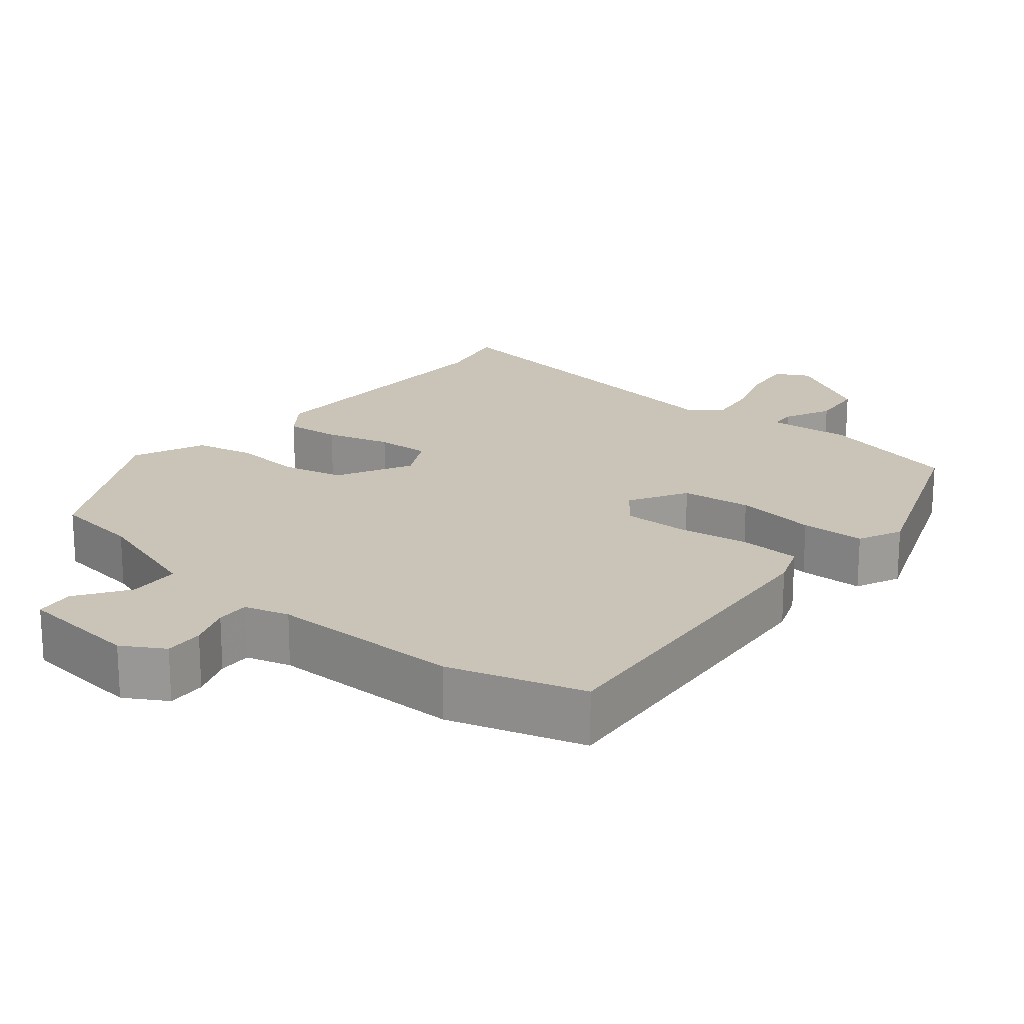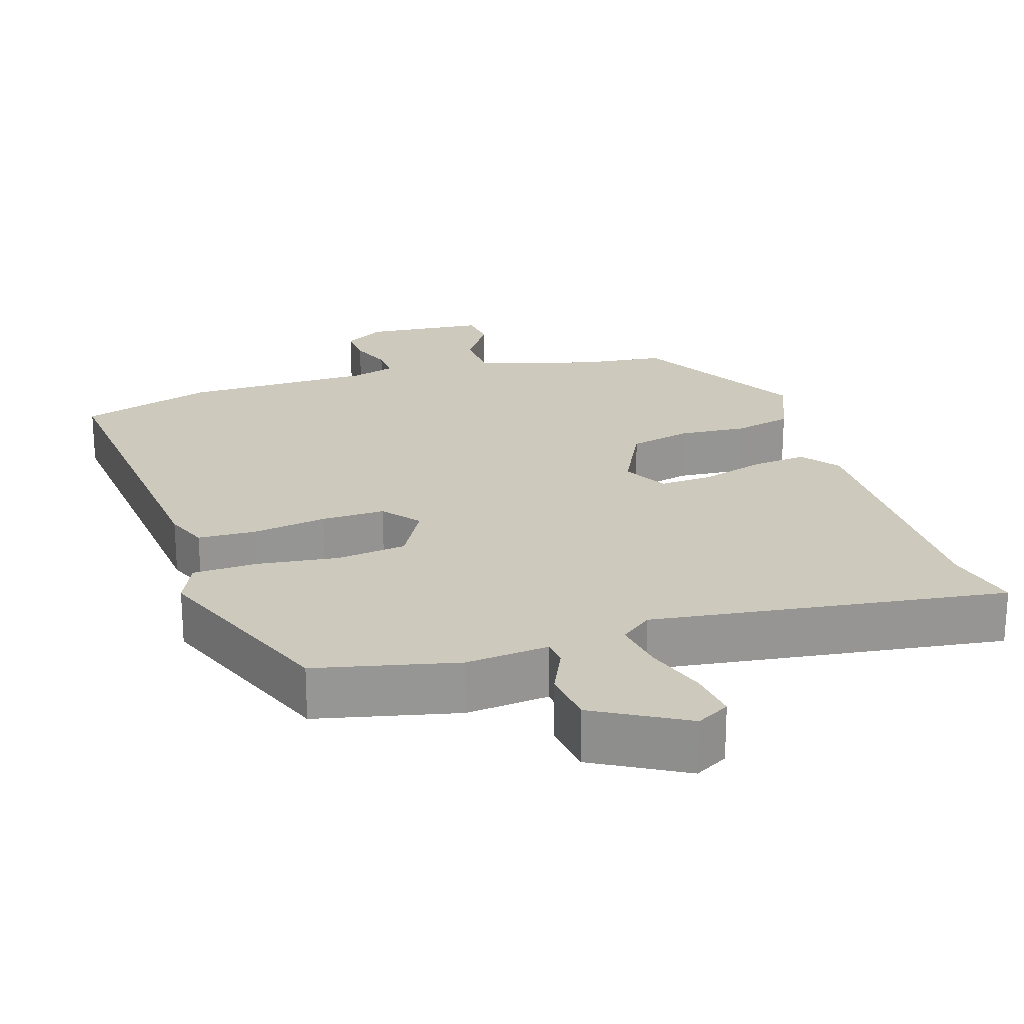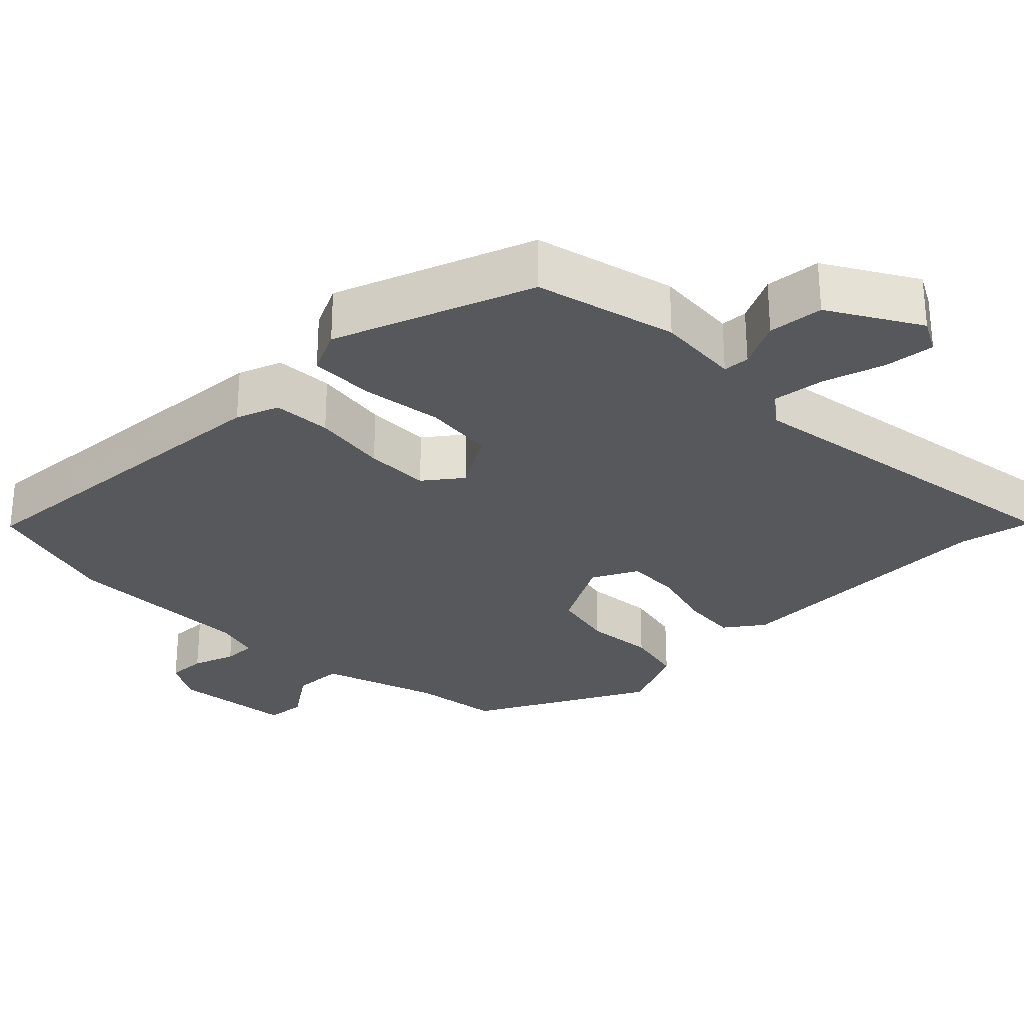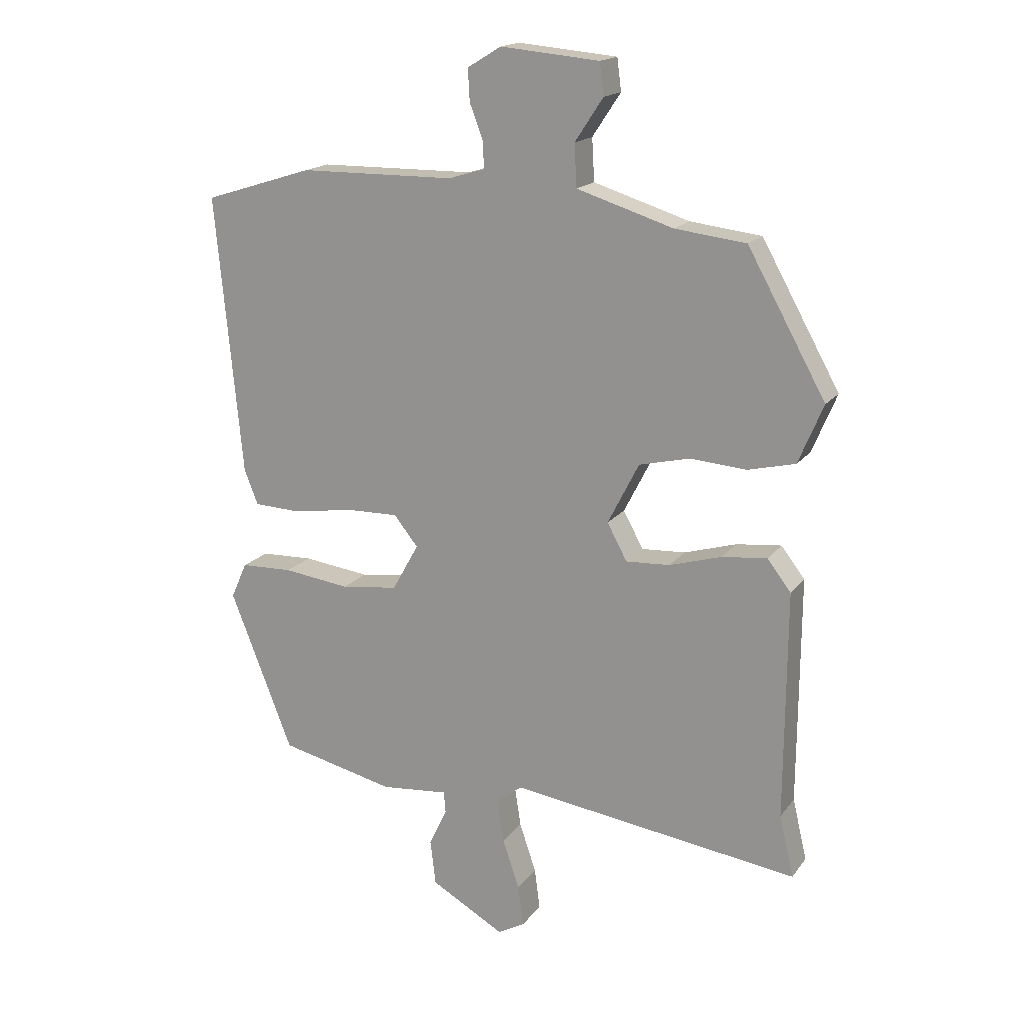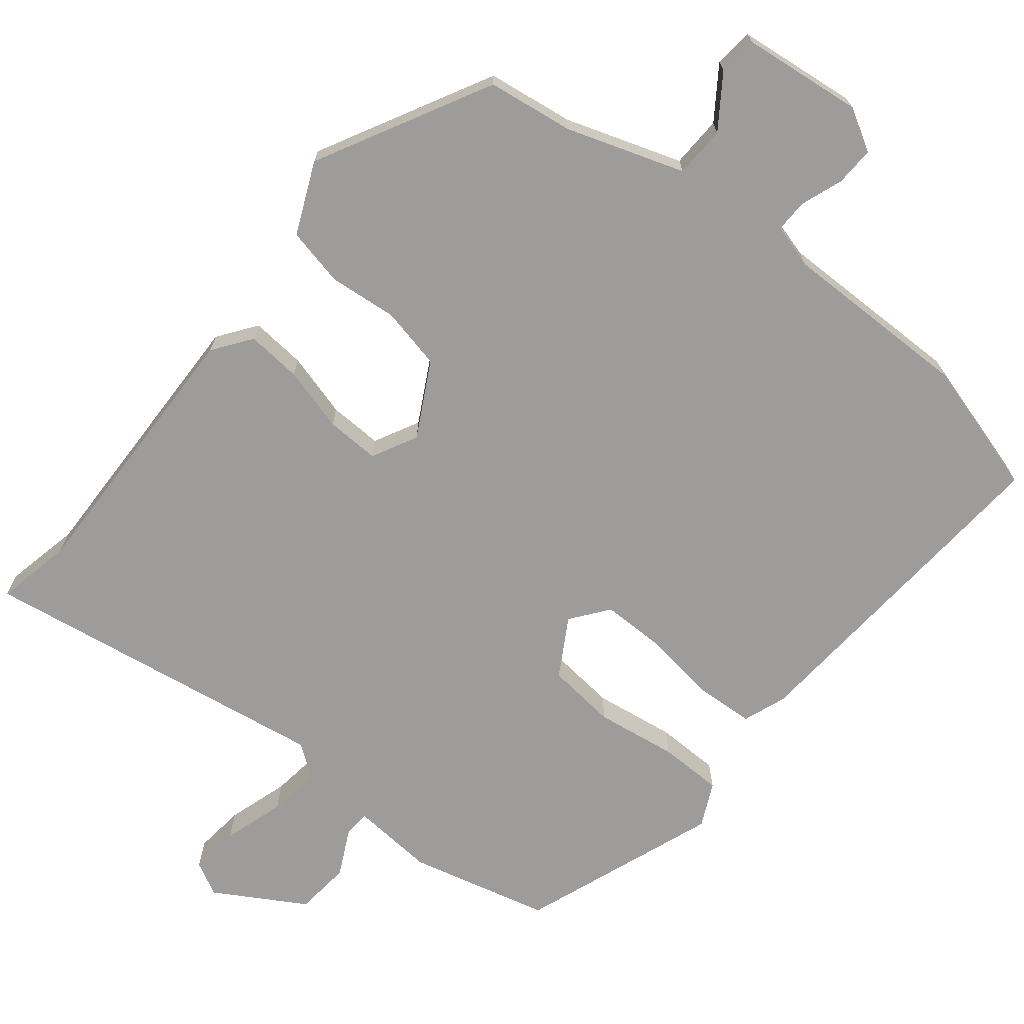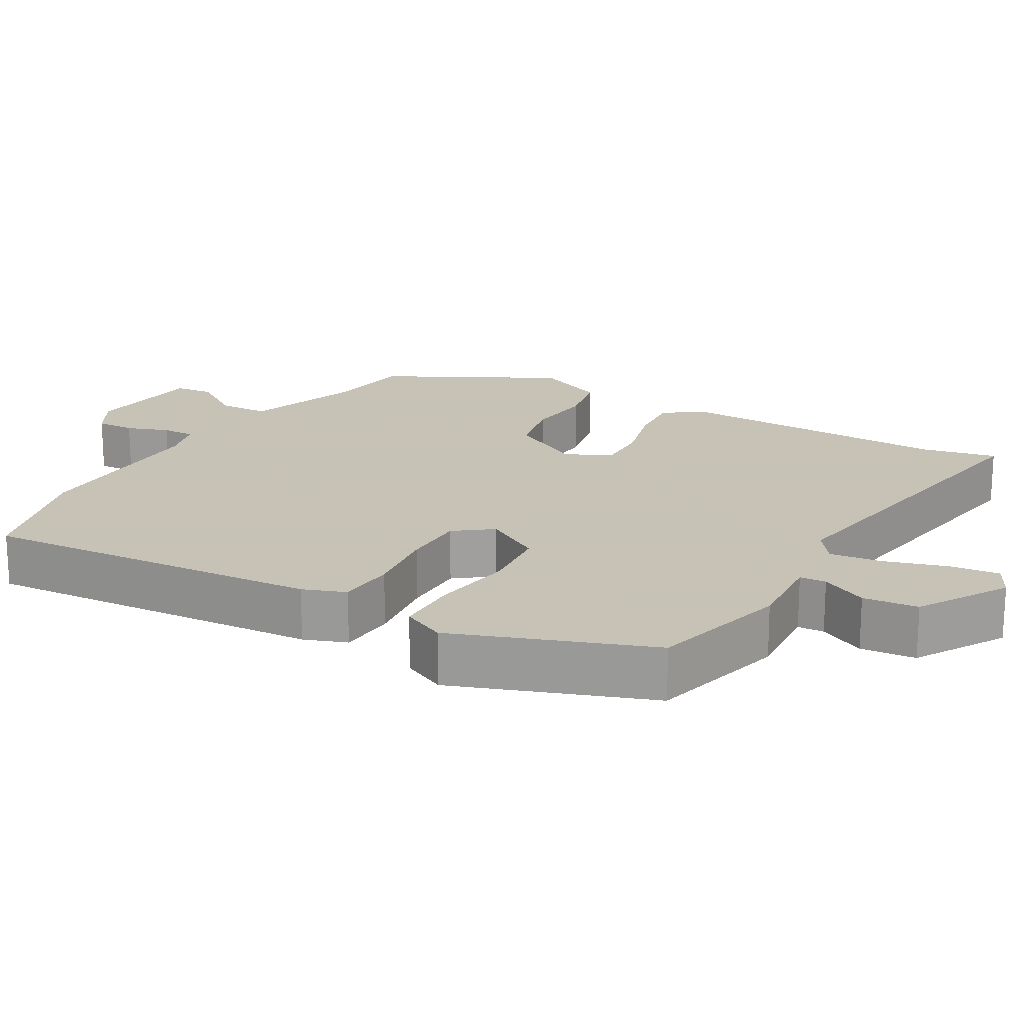
<metadata>
{"format":"obj","ext":"obj","renderer":"f3d","projection":"perspective","resolution":1024,"background":"white","views":[{"elev":19.9,"azim":40.2,"up":"+Y"},{"elev":22.7,"azim":162.4,"up":"+Y"},{"elev":-28.8,"azim":135.9,"up":"+Y"},{"elev":17.3,"azim":-155.3,"up":"+Z"},{"elev":-70.3,"azim":-37.6,"up":"+Y"},{"elev":19.1,"azim":121.4,"up":"+Y"}]}
</metadata>
<code>
v -0.399 0.07 0.482
v -0.281 0.07 0.496
v -0.121 0.07 0.546
v -0.117 0.07 0.616
v -0.164 0.07 0.687
v -0.157 0.07 0.74
v 0.007 0.07 0.755
v 0.063 0.07 0.721
v 0.06 0.07 0.668
v 0.038 0.07 0.611
v 0.036 0.07 0.566
v 0.096 0.07 0.548
v 0.355 0.07 0.545
v 0.537 0.07 0.488
v 0.493 0.07 0.022
v 0.47 0.07 -0.036
v 0.391 0.07 -0.039
v 0.29 0.07 -0.023
v 0.203 0.07 -0.021
v 0.163 0.07 -0.071
v 0.207 0.07 -0.15
v 0.302 0.07 -0.162
v 0.413 0.07 -0.148
v 0.5 0.07 -0.151
v 0.527 0.07 -0.211
v 0.422 0.07 -0.477
v 0.23 0.07 -0.521
v 0.117 0.07 -0.51
v 0.114 0.07 -0.546
v 0.144 0.07 -0.61
v 0.135 0.07 -0.685
v 0.012 0.07 -0.754
v -0.033 0.07 -0.729
v -0.024 0.07 -0.661
v 0.004 0.07 -0.578
v 0.015 0.07 -0.506
v -0.028 0.07 -0.473
v -0.509 0.07 -0.538
v -0.485 0.07 -0.436
v -0.487 0.07 -0.057
v -0.448 0.07 -0.006
v -0.373 0.07 -0.014
v -0.286 0.07 -0.04
v -0.213 0.07 -0.044
v -0.18 0.07 0.017
v -0.232 0.07 0.119
v -0.316 0.07 0.139
v -0.409 0.07 0.132
v -0.488 0.07 0.151
v -0.529 0.07 0.249
v -0.399 0 0.482
v -0.281 0 0.496
v -0.121 0 0.546
v -0.117 0 0.616
v -0.164 0 0.687
v -0.157 0 0.74
v 0.007 0 0.755
v 0.063 0 0.721
v 0.06 0 0.668
v 0.038 0 0.611
v 0.036 0 0.566
v 0.096 0 0.548
v 0.355 0 0.545
v 0.537 0 0.488
v 0.493 0 0.022
v 0.47 0 -0.036
v 0.391 0 -0.039
v 0.29 0 -0.023
v 0.203 0 -0.021
v 0.163 0 -0.071
v 0.207 0 -0.15
v 0.302 0 -0.162
v 0.413 0 -0.148
v 0.5 0 -0.151
v 0.527 0 -0.211
v 0.422 0 -0.477
v 0.23 0 -0.521
v 0.117 0 -0.51
v 0.114 0 -0.546
v 0.144 0 -0.61
v 0.135 0 -0.685
v 0.012 0 -0.754
v -0.033 0 -0.729
v -0.024 0 -0.661
v 0.004 0 -0.578
v 0.015 0 -0.506
v -0.028 0 -0.473
v -0.509 0 -0.538
v -0.485 0 -0.436
v -0.487 0 -0.057
v -0.448 0 -0.006
v -0.373 0 -0.014
v -0.286 0 -0.04
v -0.213 0 -0.044
v -0.18 0 0.017
v -0.232 0 0.119
v -0.316 0 0.139
v -0.409 0 0.132
v -0.488 0 0.151
v -0.529 0 0.249
f 50 1 2
f 49 50 2
f 48 49 2
f 47 48 2
f 46 47 2 3
f 45 46 3
f 41 42 43
f 40 41 43
f 39 40 43
f 39 43 44
f 38 39 44
f 37 38 44
f 36 37 44 45
f 33 34 35
f 32 33 35
f 31 32 35
f 30 31 35
f 29 30 35
f 28 29 35 36
f 26 27 28
f 25 26 28
f 24 25 28
f 23 24 28
f 22 23 28
f 21 22 28 36
f 20 21 36 45
f 16 17 18
f 15 16 18
f 14 15 18
f 13 14 18
f 12 13 18
f 11 12 18 19
f 8 9 10
f 7 8 10
f 6 7 10
f 5 6 10
f 4 5 10
f 3 4 10 11
f 19 20 45
f 11 19 45
f 3 11 45
f 52 51 100
f 52 100 99
f 52 99 98
f 52 98 97
f 53 52 97 96
f 53 96 95
f 93 92 91
f 93 91 90
f 93 90 89
f 94 93 89
f 94 89 88
f 94 88 87
f 95 94 87 86
f 85 84 83
f 85 83 82
f 85 82 81
f 85 81 80
f 85 80 79
f 86 85 79 78
f 78 77 76
f 78 76 75
f 78 75 74
f 78 74 73
f 78 73 72
f 86 78 72 71
f 95 86 71 70
f 68 67 66
f 68 66 65
f 68 65 64
f 68 64 63
f 68 63 62
f 69 68 62 61
f 60 59 58
f 60 58 57
f 60 57 56
f 60 56 55
f 60 55 54
f 61 60 54 53
f 95 70 69
f 95 69 61
f 95 61 53
f 1 51 52 2
f 2 52 53 3
f 3 53 54 4
f 4 54 55 5
f 5 55 56 6
f 6 56 57 7
f 7 57 58 8
f 8 58 59 9
f 9 59 60 10
f 10 60 61 11
f 11 61 62 12
f 12 62 63 13
f 13 63 64 14
f 14 64 65 15
f 15 65 66 16
f 16 66 67 17
f 17 67 68 18
f 18 68 69 19
f 19 69 70 20
f 20 70 71 21
f 21 71 72 22
f 22 72 73 23
f 23 73 74 24
f 24 74 75 25
f 25 75 76 26
f 26 76 77 27
f 27 77 78 28
f 28 78 79 29
f 29 79 80 30
f 30 80 81 31
f 31 81 82 32
f 32 82 83 33
f 33 83 84 34
f 34 84 85 35
f 35 85 86 36
f 36 86 87 37
f 37 87 88 38
f 38 88 89 39
f 39 89 90 40
f 40 90 91 41
f 41 91 92 42
f 42 92 93 43
f 43 93 94 44
f 44 94 95 45
f 45 95 96 46
f 46 96 97 47
f 47 97 98 48
f 48 98 99 49
f 49 99 100 50
f 50 100 51 1

</code>
